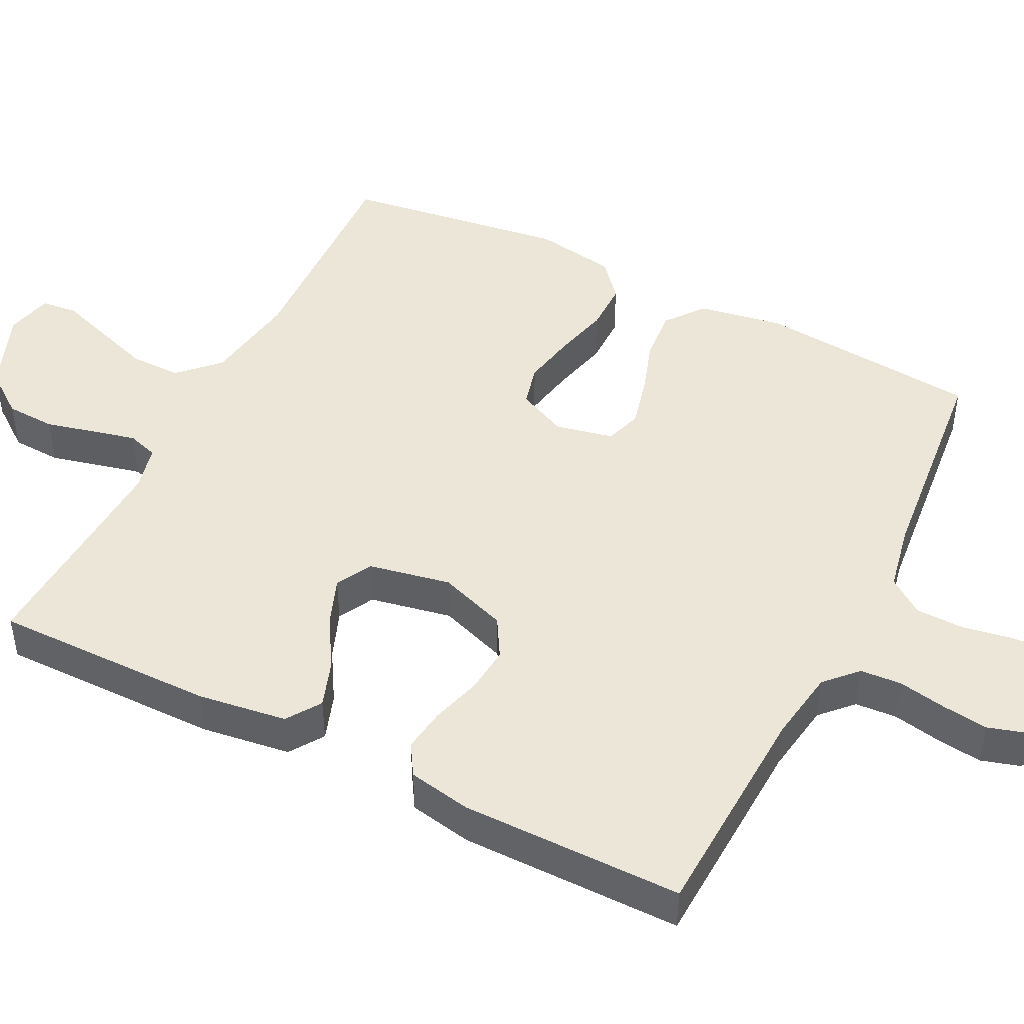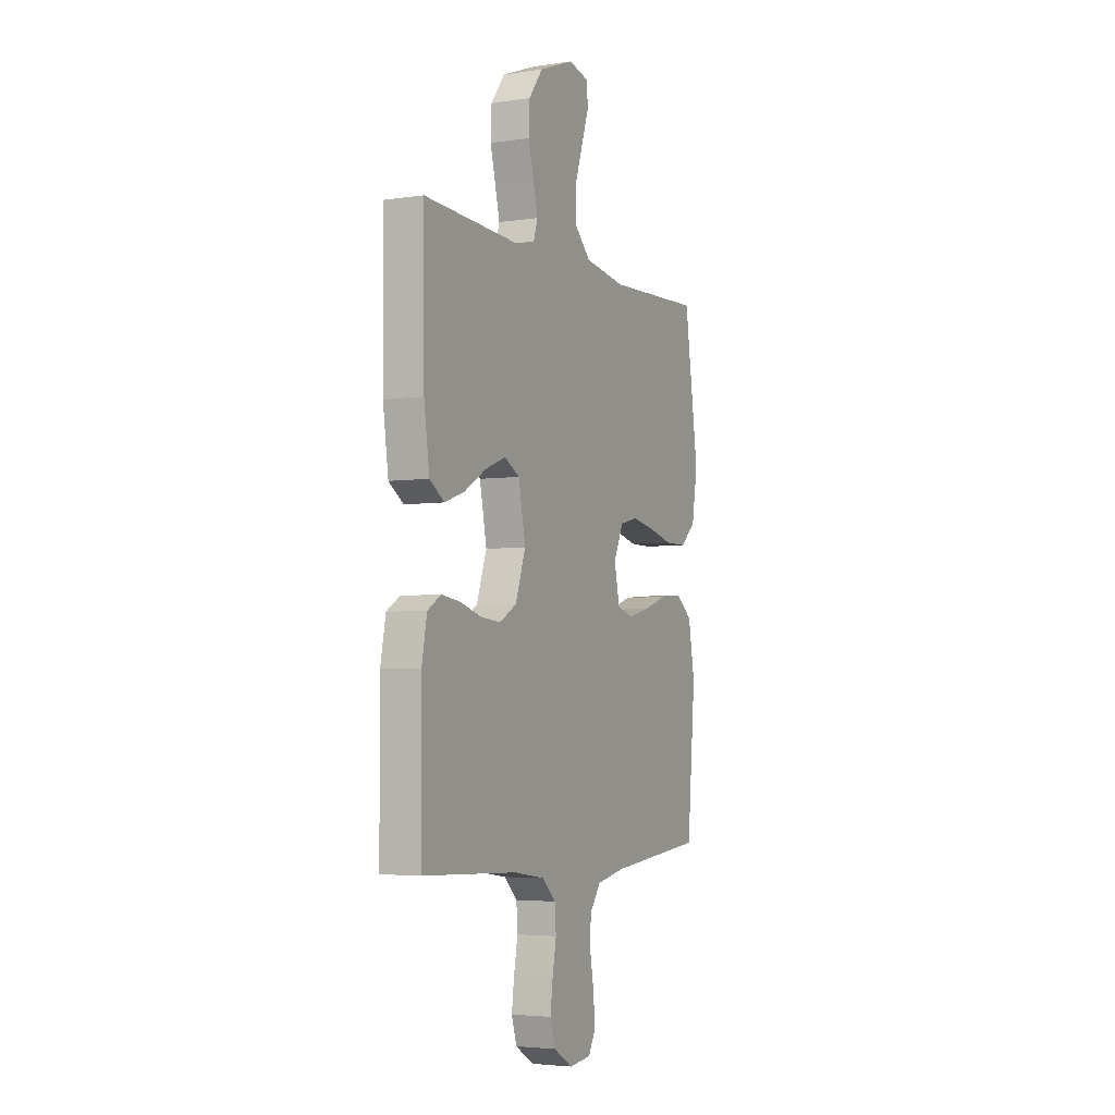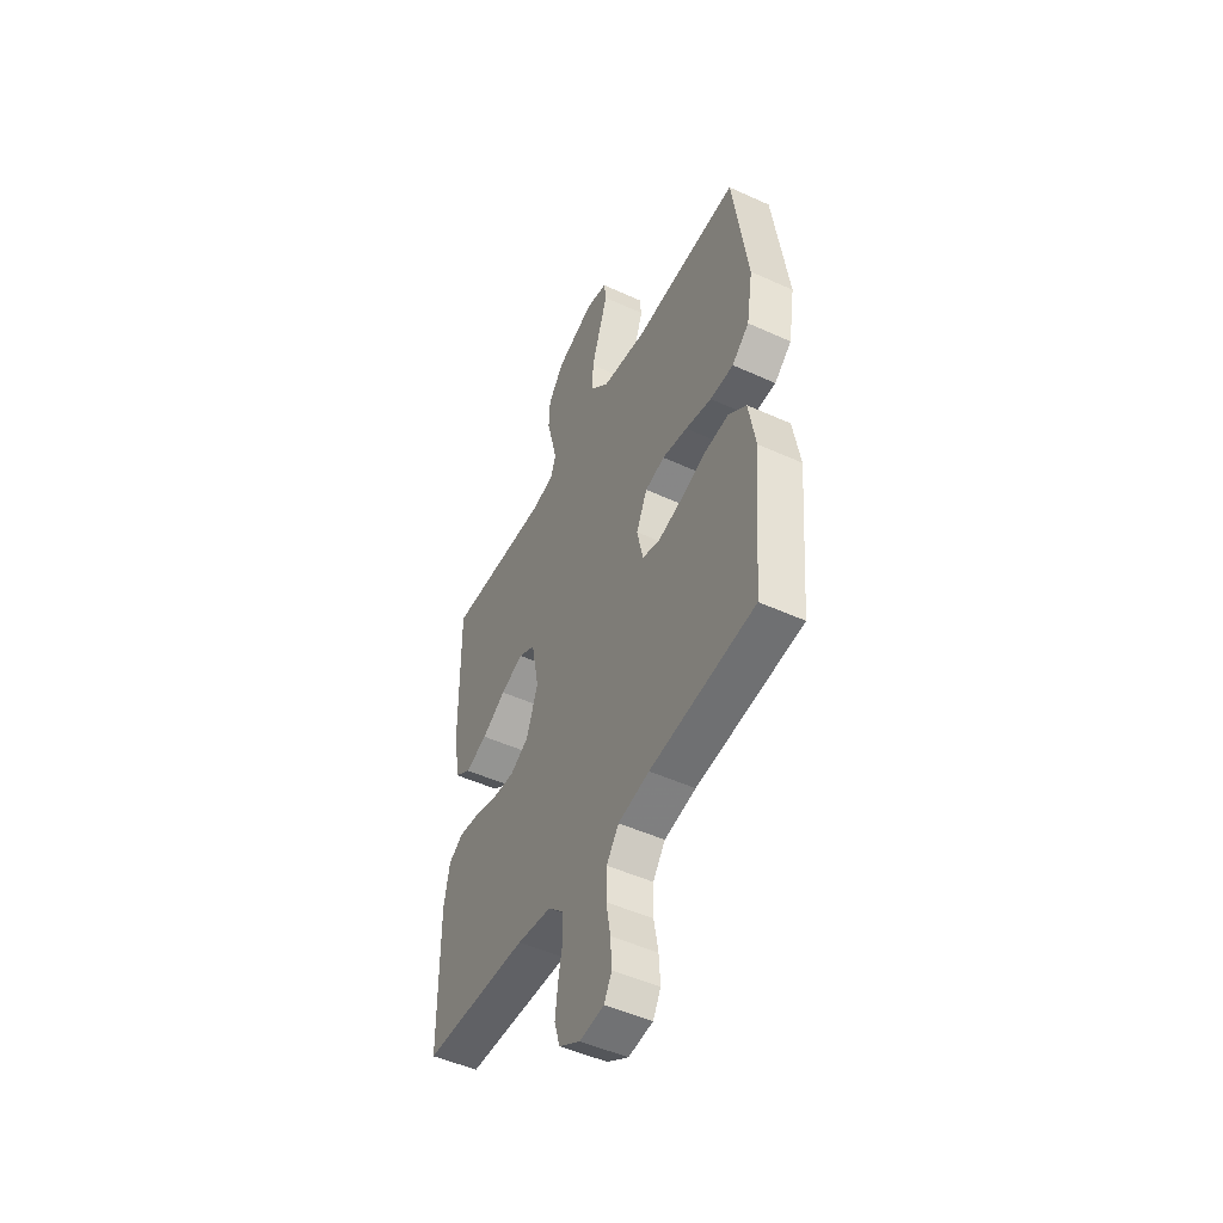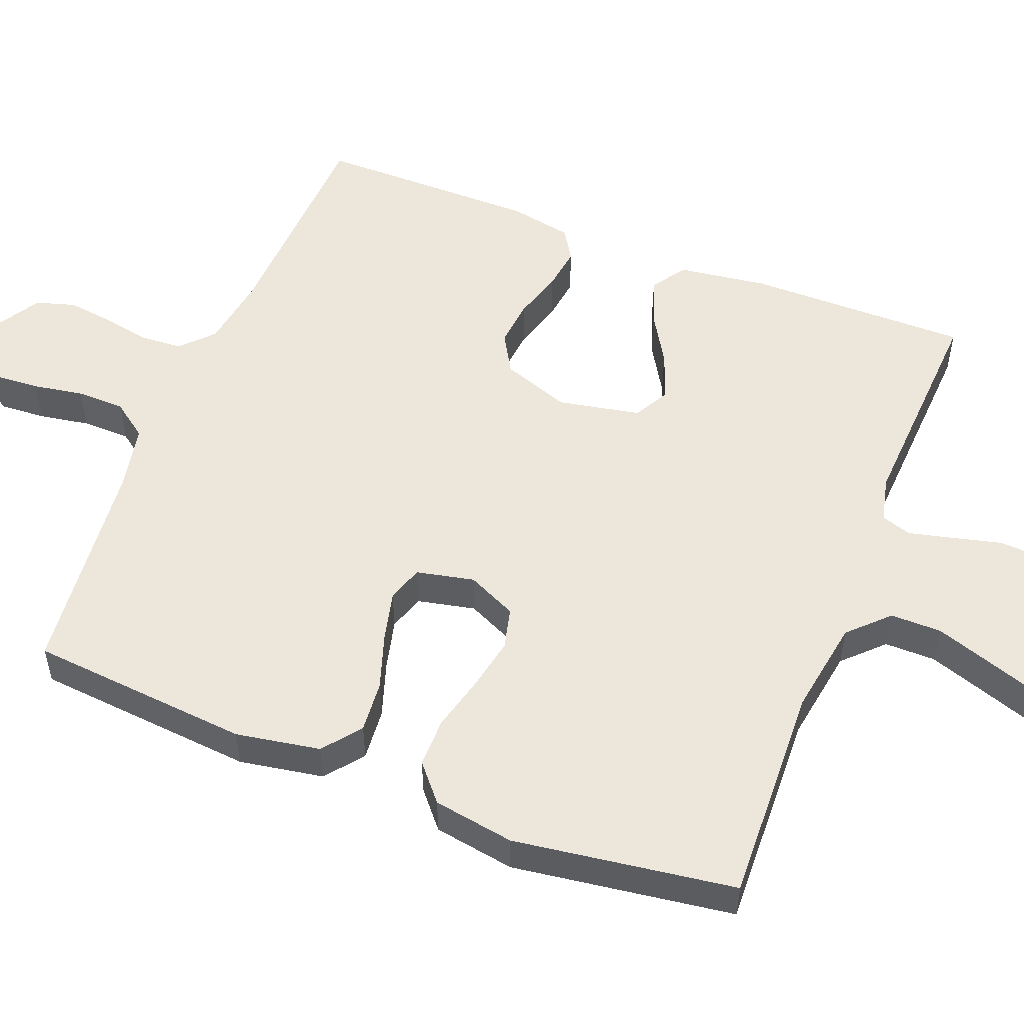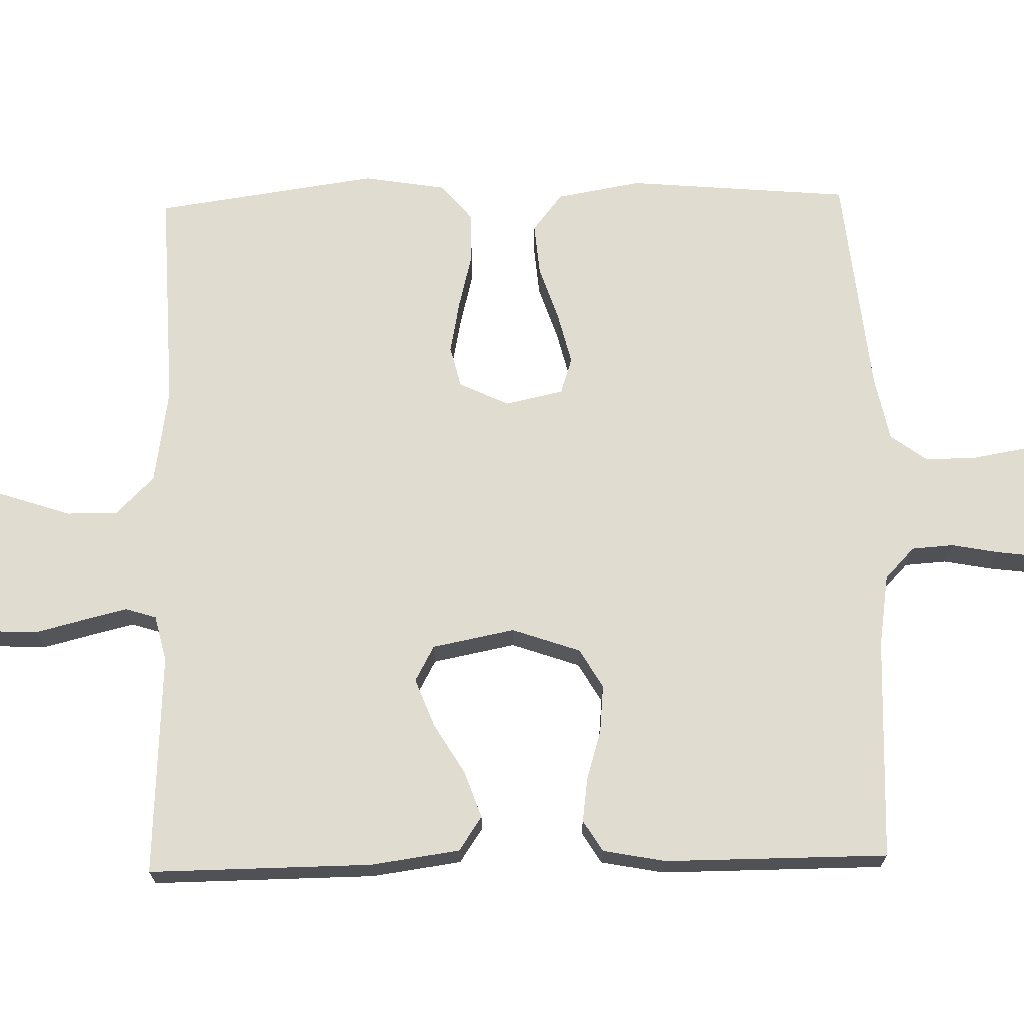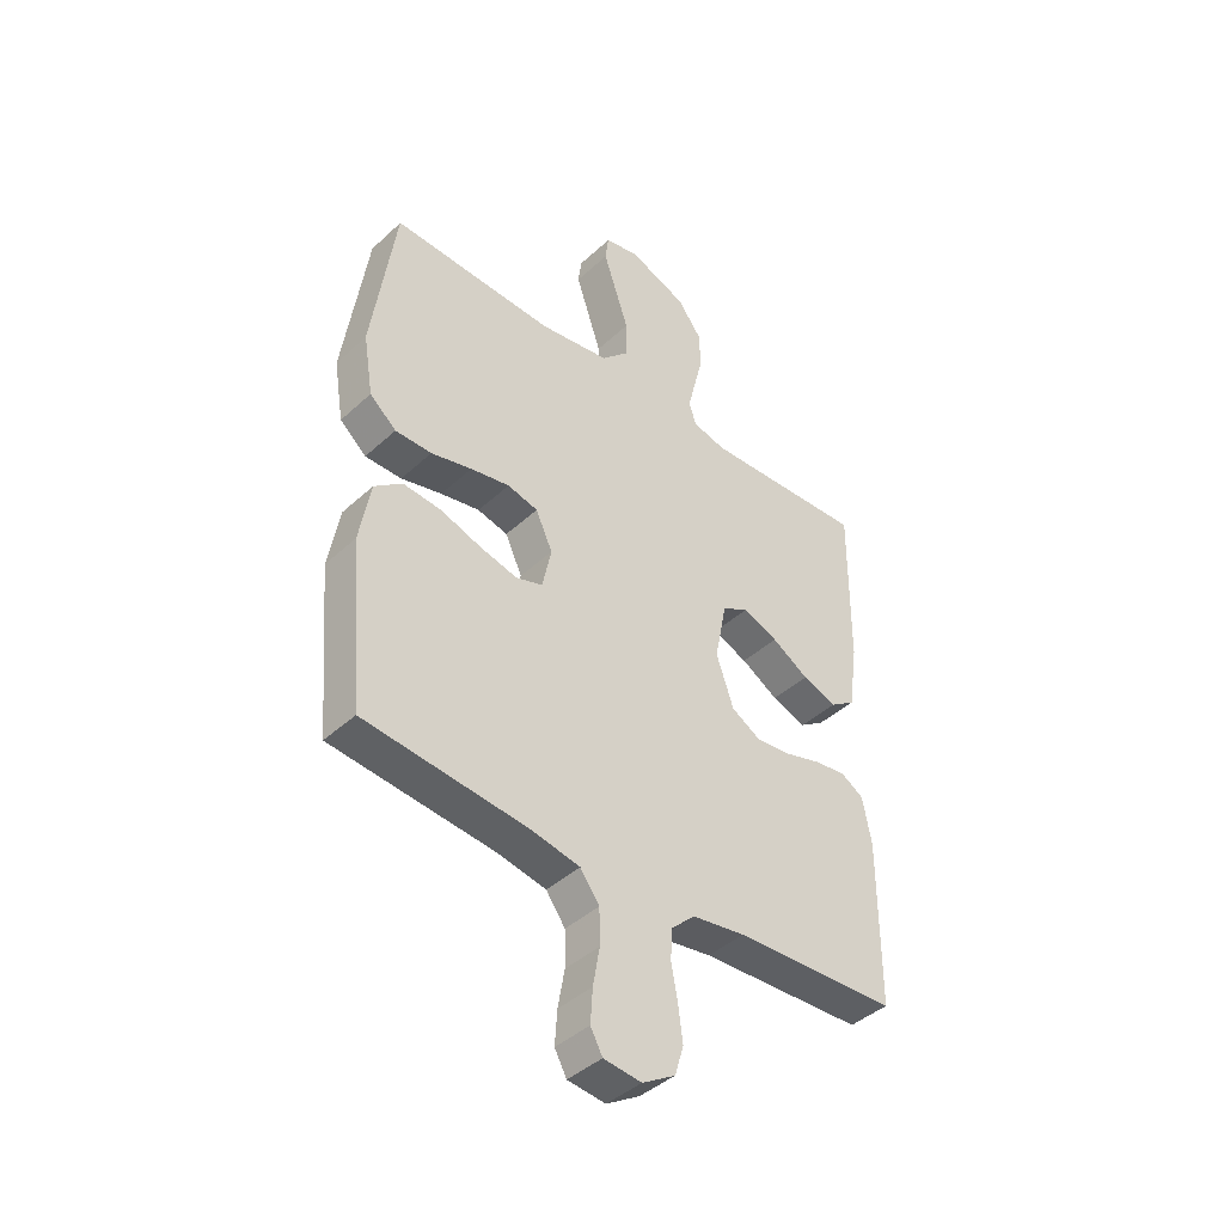
<metadata>
{"format":"obj","ext":"obj","renderer":"f3d","projection":"perspective","resolution":1024,"background":"white","views":[{"elev":46.5,"azim":116.8,"up":"+Y"},{"elev":-4.1,"azim":116.1,"up":"+Z"},{"elev":-49.3,"azim":-116.8,"up":"+Z"},{"elev":53.0,"azim":-68.5,"up":"+Y"},{"elev":69.7,"azim":88.7,"up":"+Y"},{"elev":-42.3,"azim":-42.4,"up":"+Z"}]}
</metadata>
<code>
v -0.5 0.07 -0.5
v -0.526 0.07 -0.2
v -0.506 0.07 -0.086
v -0.455 0.07 -0.046
v -0.385 0.07 -0.052
v -0.31 0.07 -0.077
v -0.241 0.07 -0.094
v -0.192 0.07 -0.078
v -0.175 0.07 0
v -0.206 0.07 0.067
v -0.262 0.07 0.081
v -0.334 0.07 0.067
v -0.409 0.07 0.048
v -0.476 0.07 0.048
v -0.525 0.07 0.09
v -0.543 0.07 0.2
v -0.5 0.07 0.5
v -0.2 0.07 0.488
v -0.071 0.07 0.508
v -0.02 0.07 0.559
v -0.02 0.07 0.628
v -0.045 0.07 0.703
v -0.068 0.07 0.771
v -0.062 0.07 0.819
v 0 0.07 0.834
v 0.109 0.07 0.792
v 0.153 0.07 0.733
v 0.156 0.07 0.666
v 0.139 0.07 0.599
v 0.125 0.07 0.541
v 0.138 0.07 0.5
v 0.2 0.07 0.485
v 0.5 0.07 0.5
v 0.497 0.07 0.2
v 0.48 0.07 0.08
v 0.434 0.07 0.049
v 0.371 0.07 0.071
v 0.303 0.07 0.112
v 0.238 0.07 0.137
v 0.19 0.07 0.111
v 0.168 0.07 0
v 0.2 0.07 -0.092
v 0.253 0.07 -0.123
v 0.317 0.07 -0.117
v 0.384 0.07 -0.097
v 0.443 0.07 -0.089
v 0.485 0.07 -0.115
v 0.501 0.07 -0.2
v 0.5 0.07 -0.5
v 0.2 0.07 -0.513
v 0.102 0.07 -0.528
v 0.06 0.07 -0.568
v 0.056 0.07 -0.624
v 0.068 0.07 -0.688
v 0.076 0.07 -0.751
v 0.06 0.07 -0.804
v 0 0.07 -0.84
v -0.069 0.07 -0.832
v -0.091 0.07 -0.792
v -0.087 0.07 -0.731
v -0.075 0.07 -0.662
v -0.076 0.07 -0.597
v -0.111 0.07 -0.549
v -0.2 0.07 -0.531
v -0.5 0 -0.5
v -0.526 0 -0.2
v -0.506 0 -0.086
v -0.455 0 -0.046
v -0.385 0 -0.052
v -0.31 0 -0.077
v -0.241 0 -0.094
v -0.192 0 -0.078
v -0.175 0 0
v -0.206 0 0.067
v -0.262 0 0.081
v -0.334 0 0.067
v -0.409 0 0.048
v -0.476 0 0.048
v -0.525 0 0.09
v -0.543 0 0.2
v -0.5 0 0.5
v -0.2 0 0.488
v -0.071 0 0.508
v -0.02 0 0.559
v -0.02 0 0.628
v -0.045 0 0.703
v -0.068 0 0.771
v -0.062 0 0.819
v 0 0 0.834
v 0.109 0 0.792
v 0.153 0 0.733
v 0.156 0 0.666
v 0.139 0 0.599
v 0.125 0 0.541
v 0.138 0 0.5
v 0.2 0 0.485
v 0.5 0 0.5
v 0.497 0 0.2
v 0.48 0 0.08
v 0.434 0 0.049
v 0.371 0 0.071
v 0.303 0 0.112
v 0.238 0 0.137
v 0.19 0 0.111
v 0.168 0 0
v 0.2 0 -0.092
v 0.253 0 -0.123
v 0.317 0 -0.117
v 0.384 0 -0.097
v 0.443 0 -0.089
v 0.485 0 -0.115
v 0.501 0 -0.2
v 0.5 0 -0.5
v 0.2 0 -0.513
v 0.102 0 -0.528
v 0.06 0 -0.568
v 0.056 0 -0.624
v 0.068 0 -0.688
v 0.076 0 -0.751
v 0.06 0 -0.804
v 0 0 -0.84
v -0.069 0 -0.832
v -0.091 0 -0.792
v -0.087 0 -0.731
v -0.075 0 -0.662
v -0.076 0 -0.597
v -0.111 0 -0.549
v -0.2 0 -0.531
f 58 59 60 61
f 58 61 62
f 57 58 62
f 56 57 62
f 53 54 55 56
f 53 56 62
f 52 53 62 63
f 47 48 49 50
f 47 50 51
f 44 45 46 47
f 43 44 47 51
f 42 43 51 52
f 35 36 37 38
f 35 38 39
f 32 33 34 35
f 31 32 35 39
f 30 31 39 40
f 26 27 28 29
f 26 29 30
f 25 26 30
f 22 23 24 25
f 21 22 25 30
f 20 21 30 40
f 15 16 17 18
f 15 18 19
f 12 13 14 15
f 11 12 15 19
f 10 11 19 20
f 3 4 5 6
f 3 6 7
f 64 1 2 3
f 64 3 7
f 63 64 7 8
f 41 42 52 63
f 41 63 8 9
f 20 40 41
f 9 10 20 41
f 125 124 123 122
f 126 125 122
f 126 122 121
f 126 121 120
f 120 119 118 117
f 126 120 117
f 127 126 117 116
f 114 113 112 111
f 115 114 111
f 111 110 109 108
f 115 111 108 107
f 116 115 107 106
f 102 101 100 99
f 103 102 99
f 99 98 97 96
f 103 99 96 95
f 104 103 95 94
f 93 92 91 90
f 94 93 90
f 94 90 89
f 89 88 87 86
f 94 89 86 85
f 104 94 85 84
f 82 81 80 79
f 83 82 79
f 79 78 77 76
f 83 79 76 75
f 84 83 75 74
f 70 69 68 67
f 71 70 67
f 67 66 65 128
f 71 67 128
f 72 71 128 127
f 127 116 106 105
f 73 72 127 105
f 105 104 84
f 105 84 74 73
f 1 65 66 2
f 2 66 67 3
f 3 67 68 4
f 4 68 69 5
f 5 69 70 6
f 6 70 71 7
f 7 71 72 8
f 8 72 73 9
f 9 73 74 10
f 10 74 75 11
f 11 75 76 12
f 12 76 77 13
f 13 77 78 14
f 14 78 79 15
f 15 79 80 16
f 16 80 81 17
f 17 81 82 18
f 18 82 83 19
f 19 83 84 20
f 20 84 85 21
f 21 85 86 22
f 22 86 87 23
f 23 87 88 24
f 24 88 89 25
f 25 89 90 26
f 26 90 91 27
f 27 91 92 28
f 28 92 93 29
f 29 93 94 30
f 30 94 95 31
f 31 95 96 32
f 32 96 97 33
f 33 97 98 34
f 34 98 99 35
f 35 99 100 36
f 36 100 101 37
f 37 101 102 38
f 38 102 103 39
f 39 103 104 40
f 40 104 105 41
f 41 105 106 42
f 42 106 107 43
f 43 107 108 44
f 44 108 109 45
f 45 109 110 46
f 46 110 111 47
f 47 111 112 48
f 48 112 113 49
f 49 113 114 50
f 50 114 115 51
f 51 115 116 52
f 52 116 117 53
f 53 117 118 54
f 54 118 119 55
f 55 119 120 56
f 56 120 121 57
f 57 121 122 58
f 58 122 123 59
f 59 123 124 60
f 60 124 125 61
f 61 125 126 62
f 62 126 127 63
f 63 127 128 64
f 64 128 65 1

</code>
